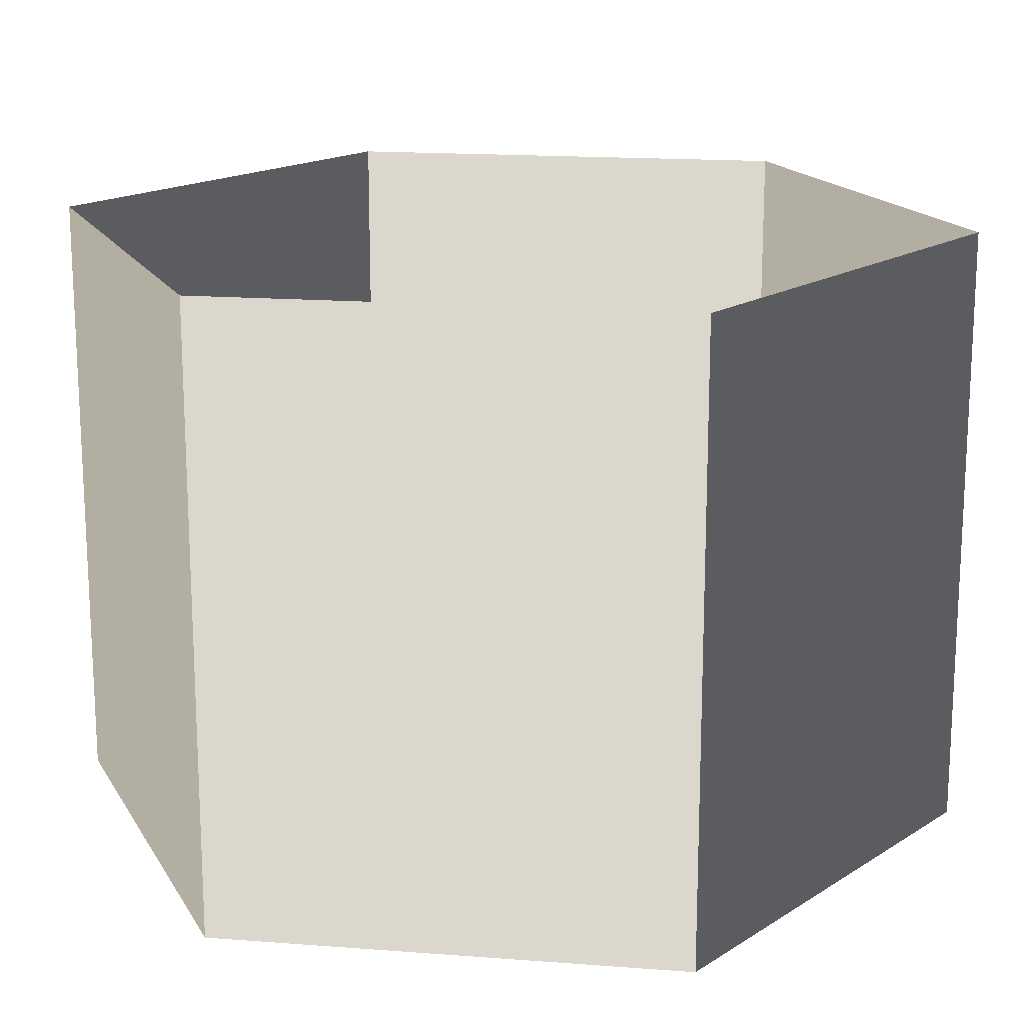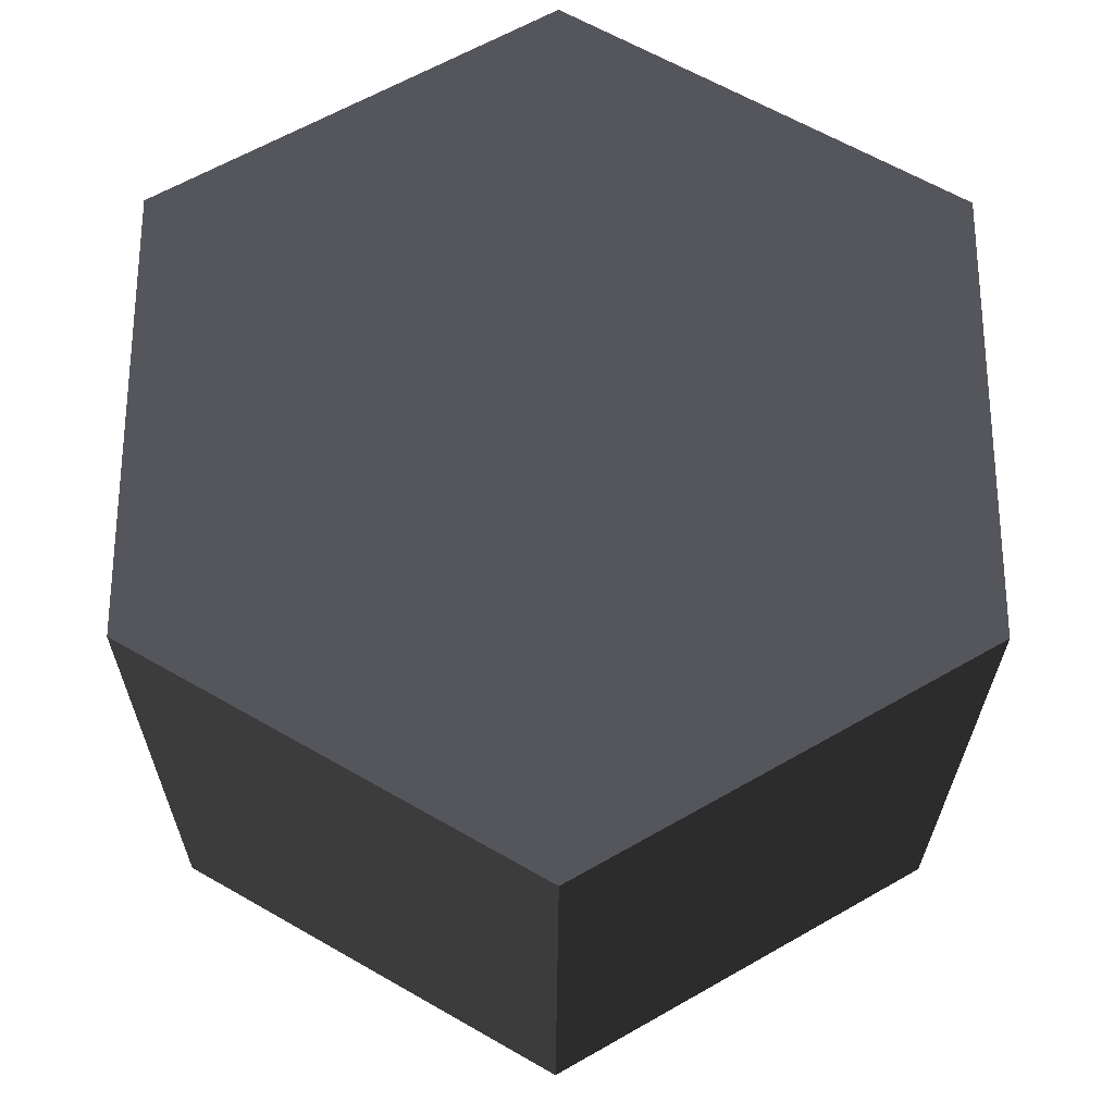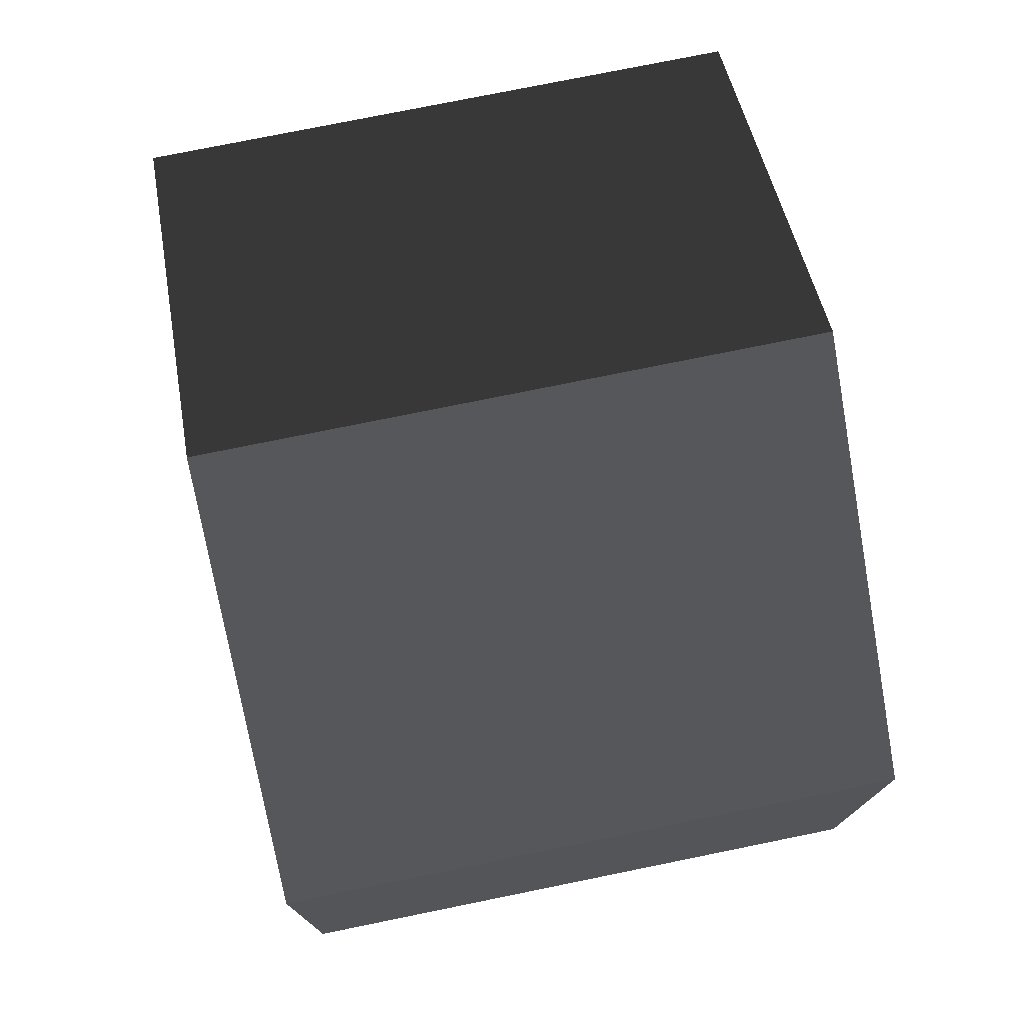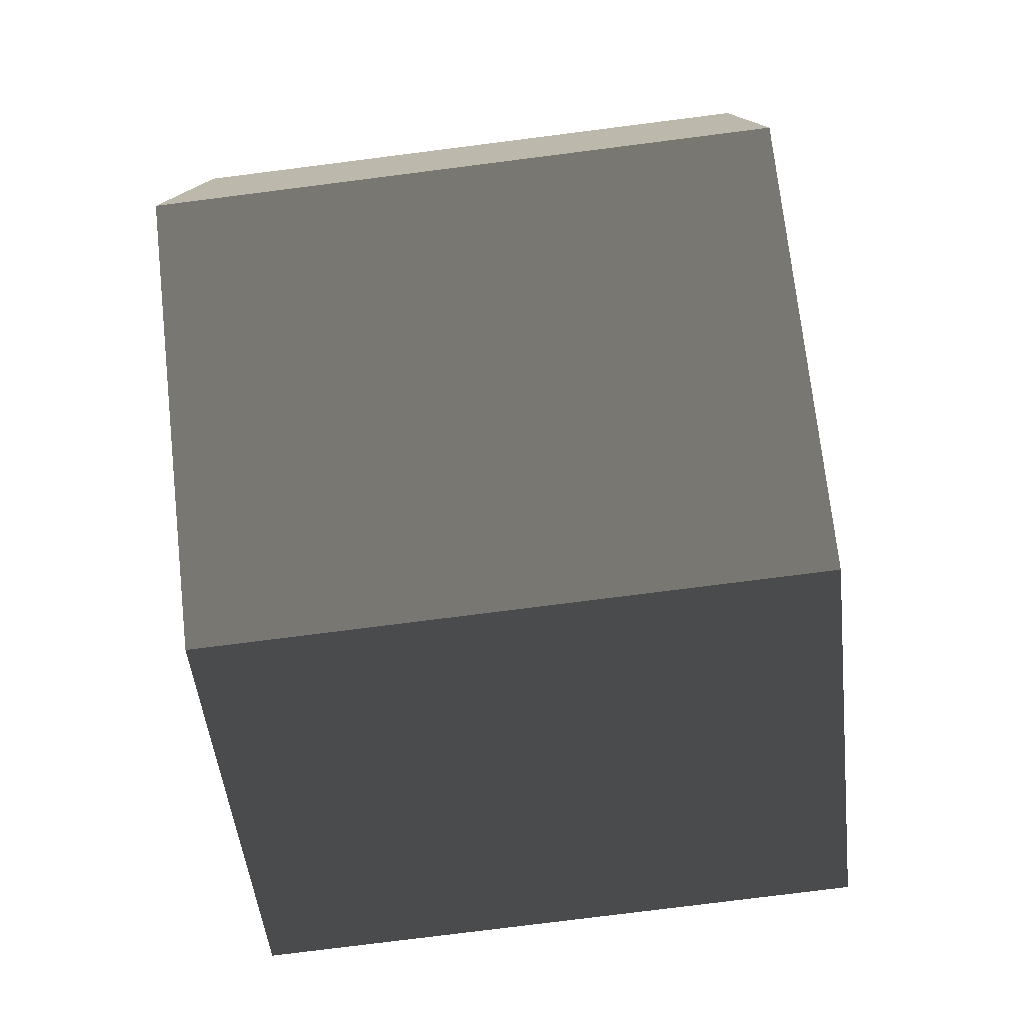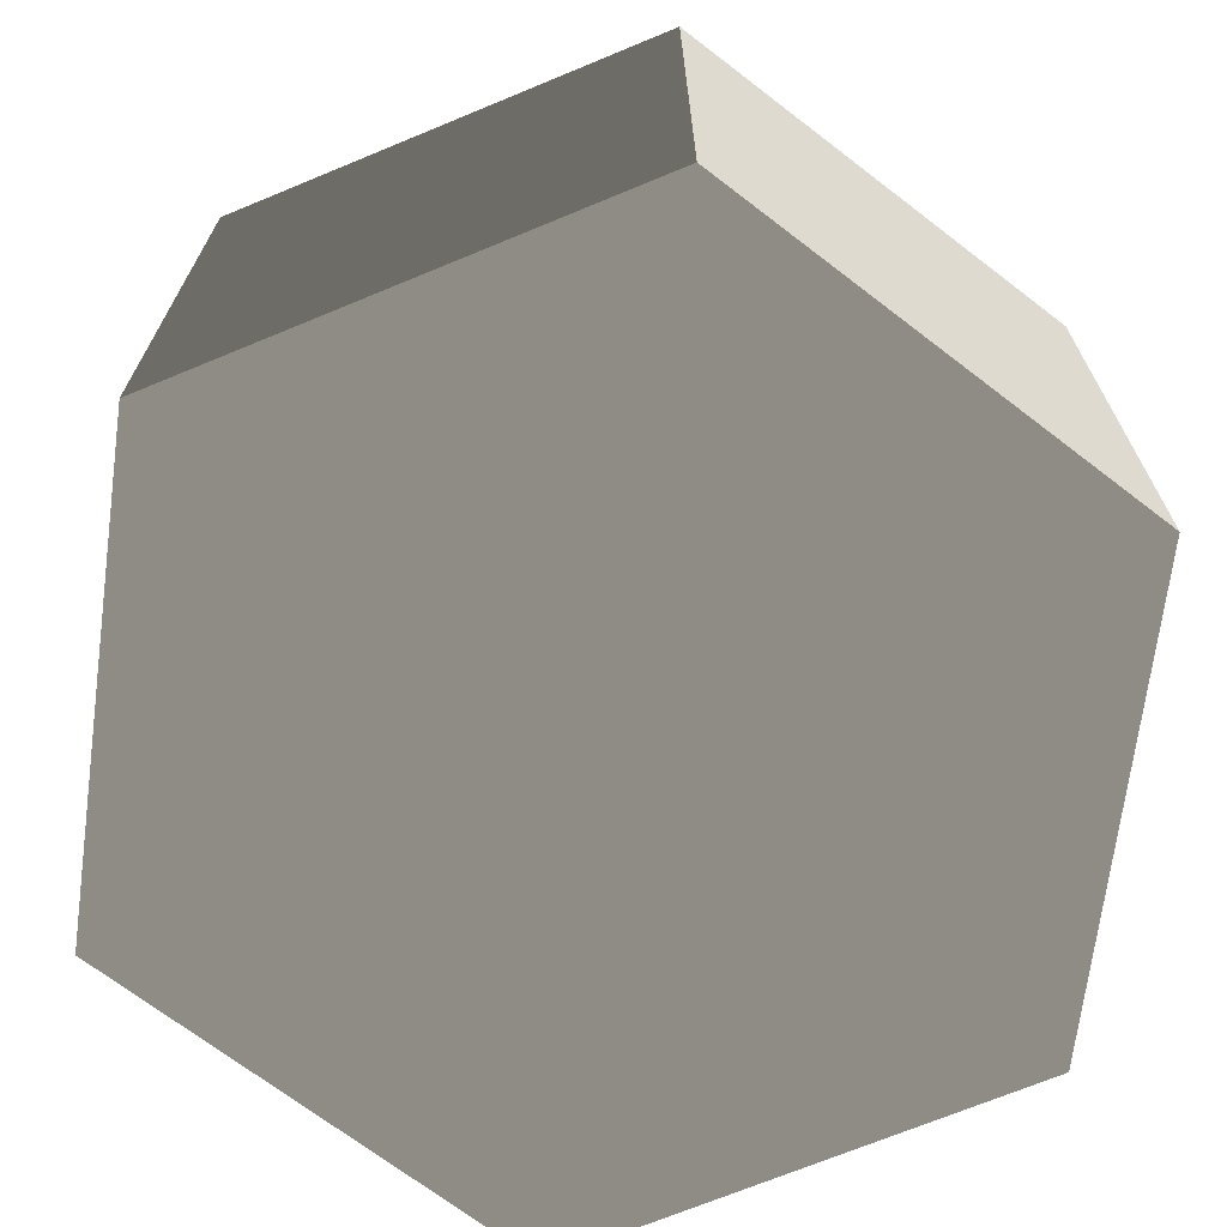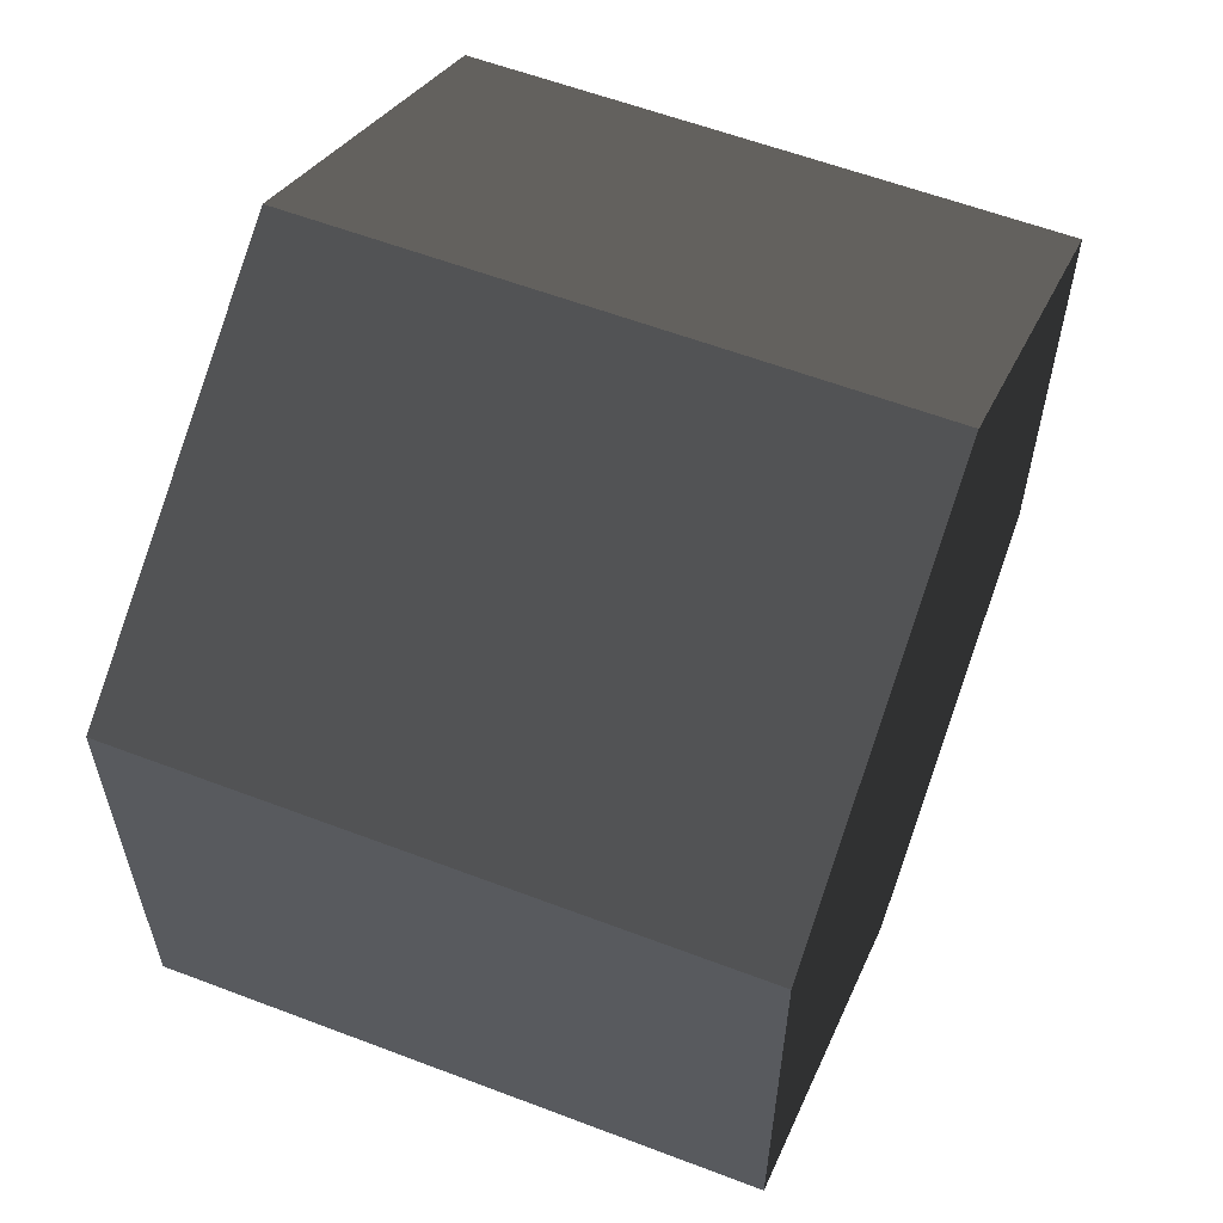
<metadata>
{"format":"obj","ext":"obj","renderer":"f3d","projection":"perspective","resolution":1024,"background":"white","views":[{"elev":17.1,"azim":38.7,"up":"+Z"},{"elev":-26.2,"azim":179.7,"up":"+Y"},{"elev":76.2,"azim":-101.5,"up":"+Y"},{"elev":-78.6,"azim":-82.8,"up":"+Y"},{"elev":-70.1,"azim":52.5,"up":"+Z"},{"elev":58.9,"azim":111.4,"up":"+Y"}]}
</metadata>
<code>
v -3.149e-05 12 -12
v 10.39 6 -12
v 10.39 6 3.994
v -2.174e-05 12 3.994
v 10.39 6 -12
v 10.39 -6 -12
v 10.39 -6 3.994
v 10.39 6 3.994
v 10.39 -6 -12
v 0.0001084 -12 -12
v 0.0001075 -12 3.994
v 10.39 -6 3.994
v 0.0001084 -12 -12
v -10.39 -6 -12
v -10.39 -6 3.994
v 0.0001075 -12 3.994
v -10.39 -6 -12
v -10.39 6 -12
v -10.39 6 3.994
v -10.39 -6 3.994
v -10.39 6 -12
v -3.149e-05 12 -12
v -2.174e-05 12 3.994
v -10.39 6 3.994
v 0.0001084 -12 -12
v 10.39 -6 -12
v 10.39 6 -12
v -3.149e-05 12 -12
v -10.39 -6 -12
v -10.39 6 -12
g Cylinder_365_2466_235
f 1 3 2
f 1 4 3
f 5 7 6
f 5 8 7
f 9 11 10
f 9 12 11
f 13 15 14
f 13 16 15
f 17 19 18
f 17 20 19
f 21 23 22
f 21 24 23
f 25 27 26
f 27 25 28
f 28 25 29
f 28 29 30

</code>
